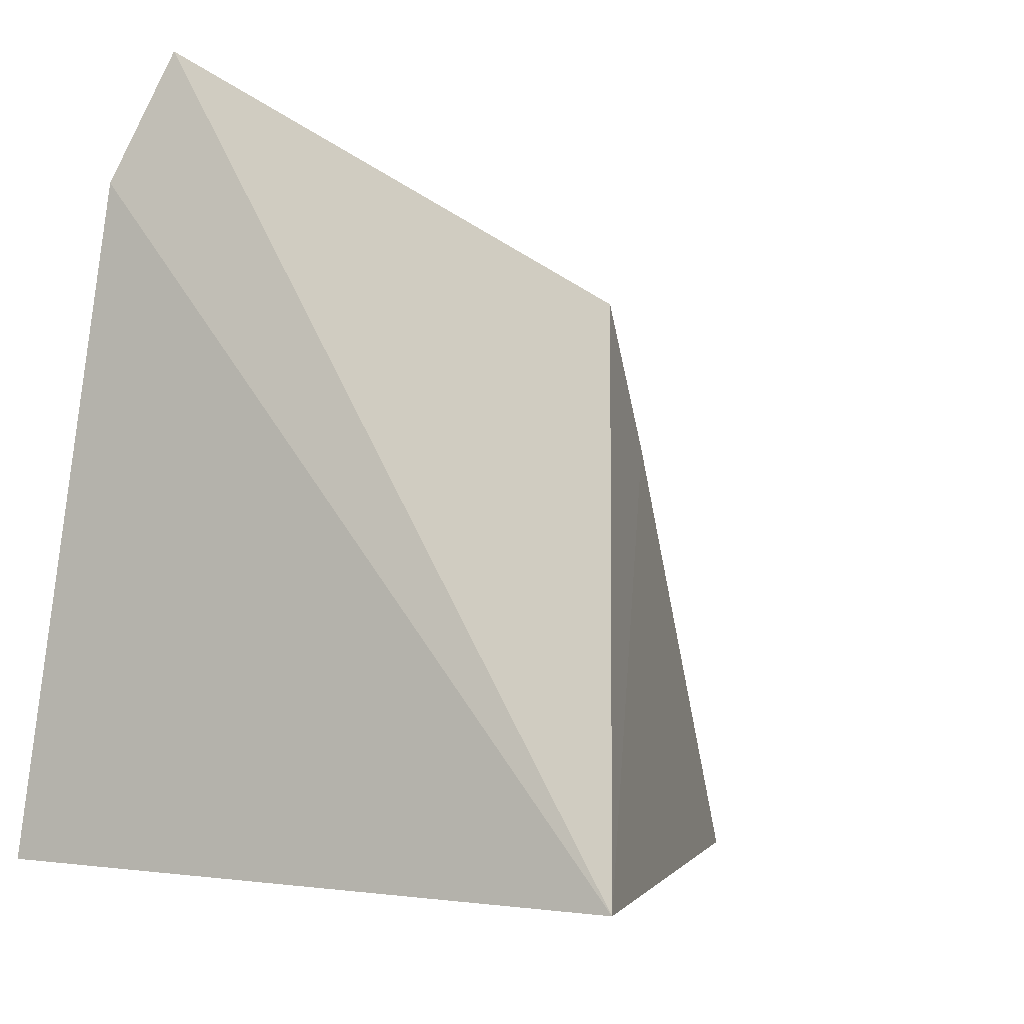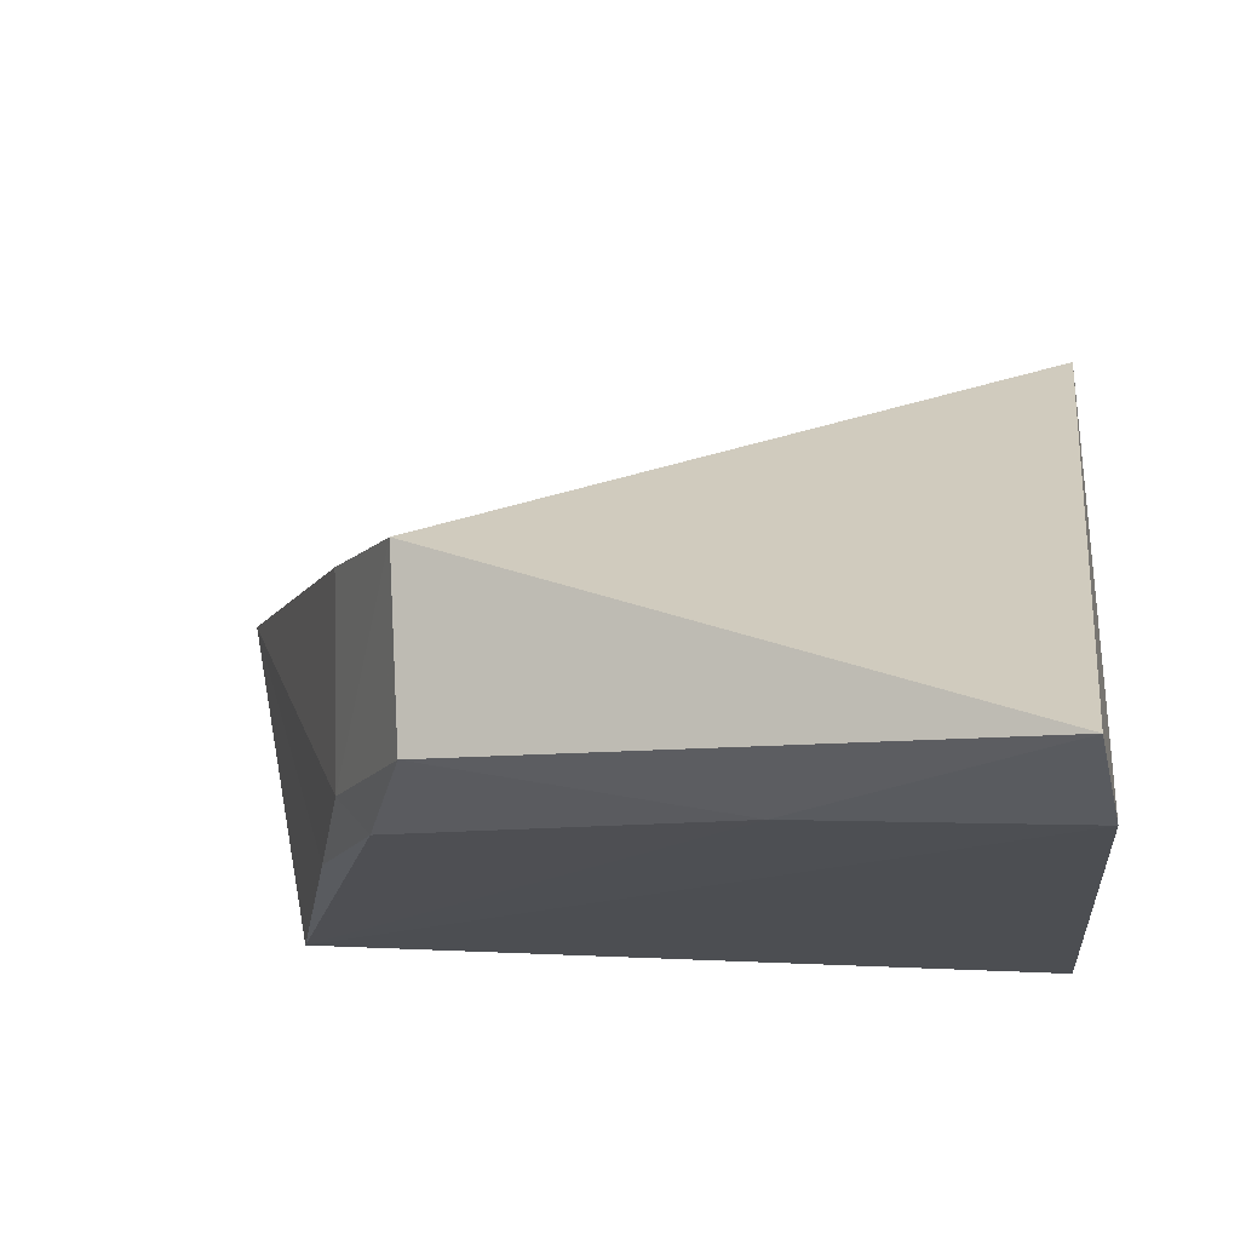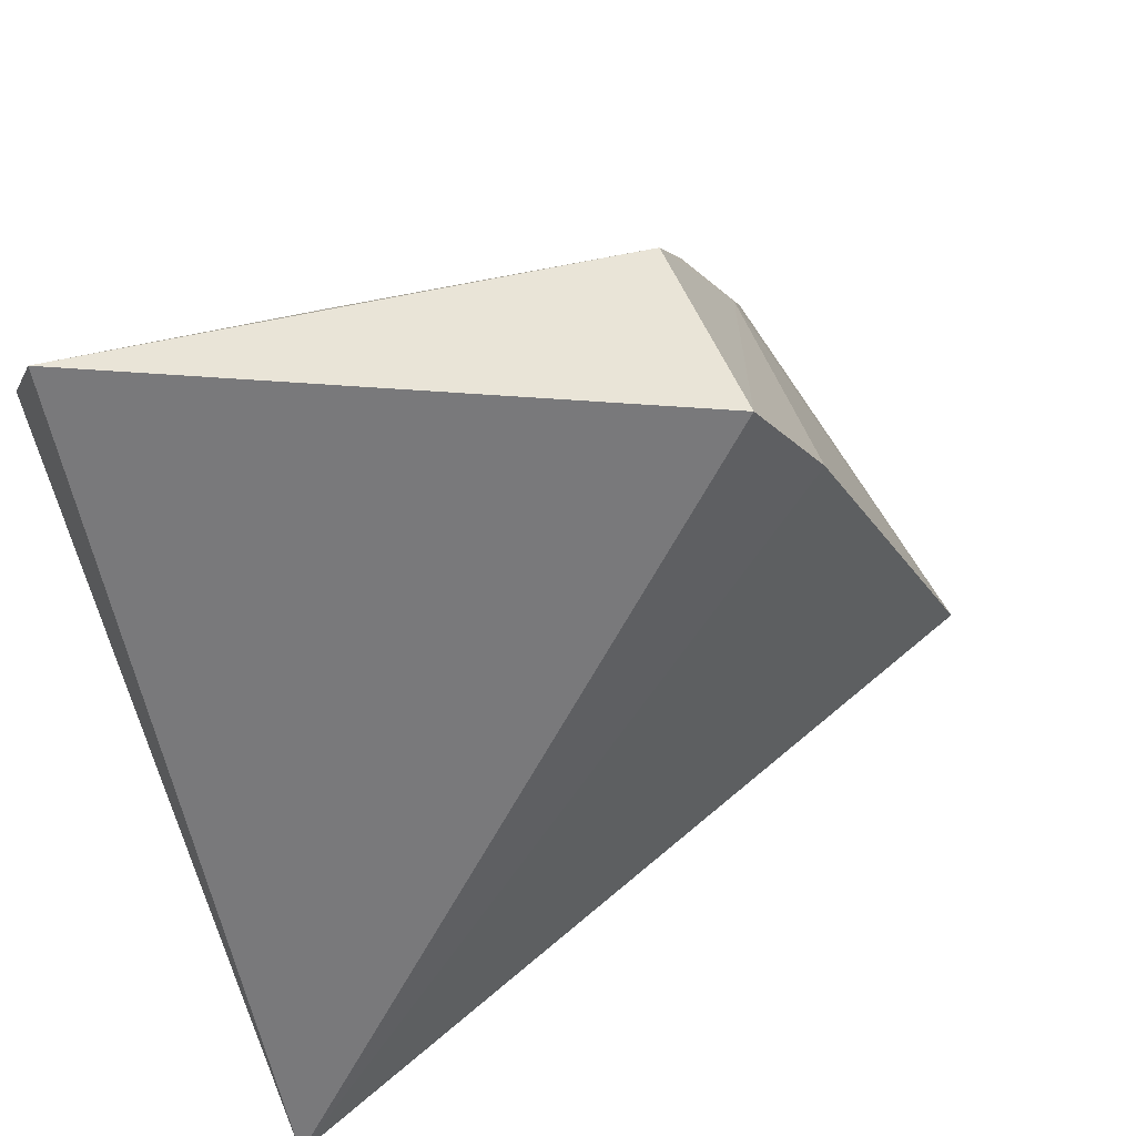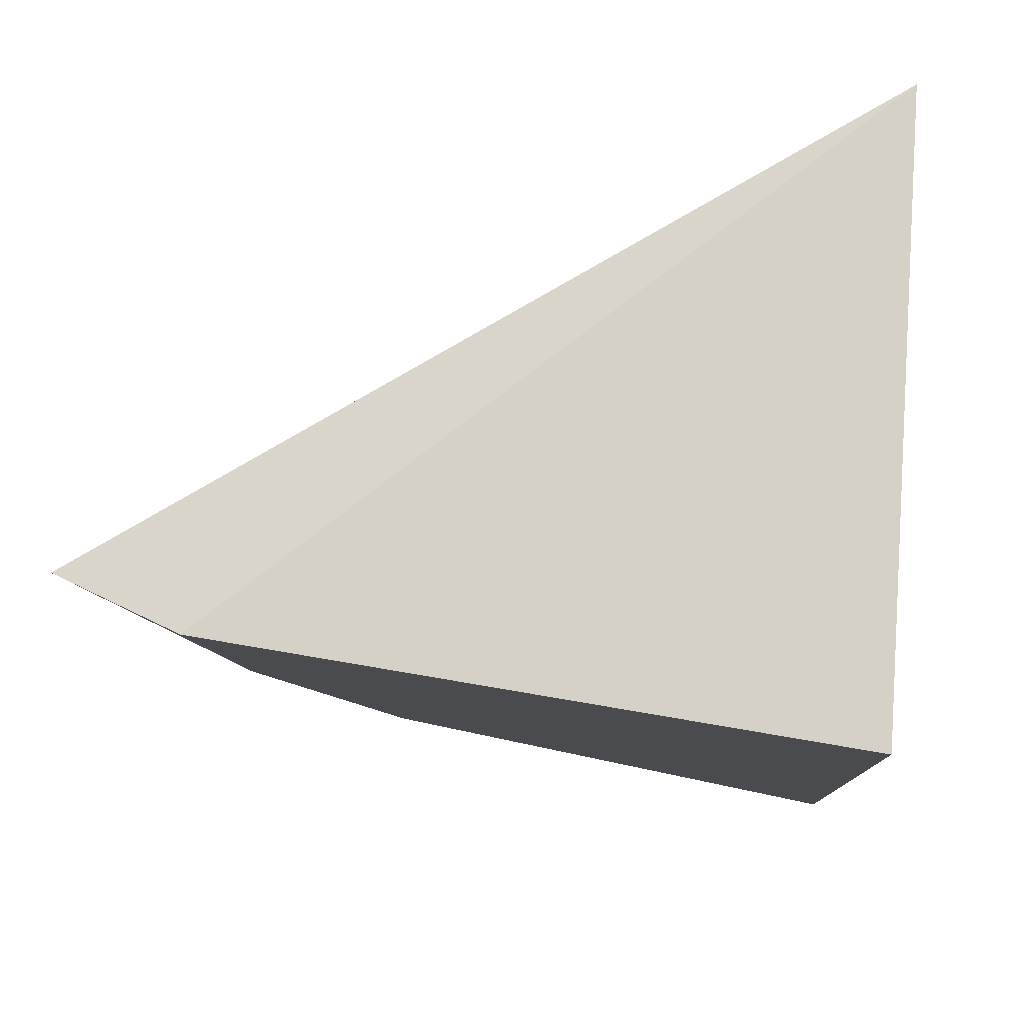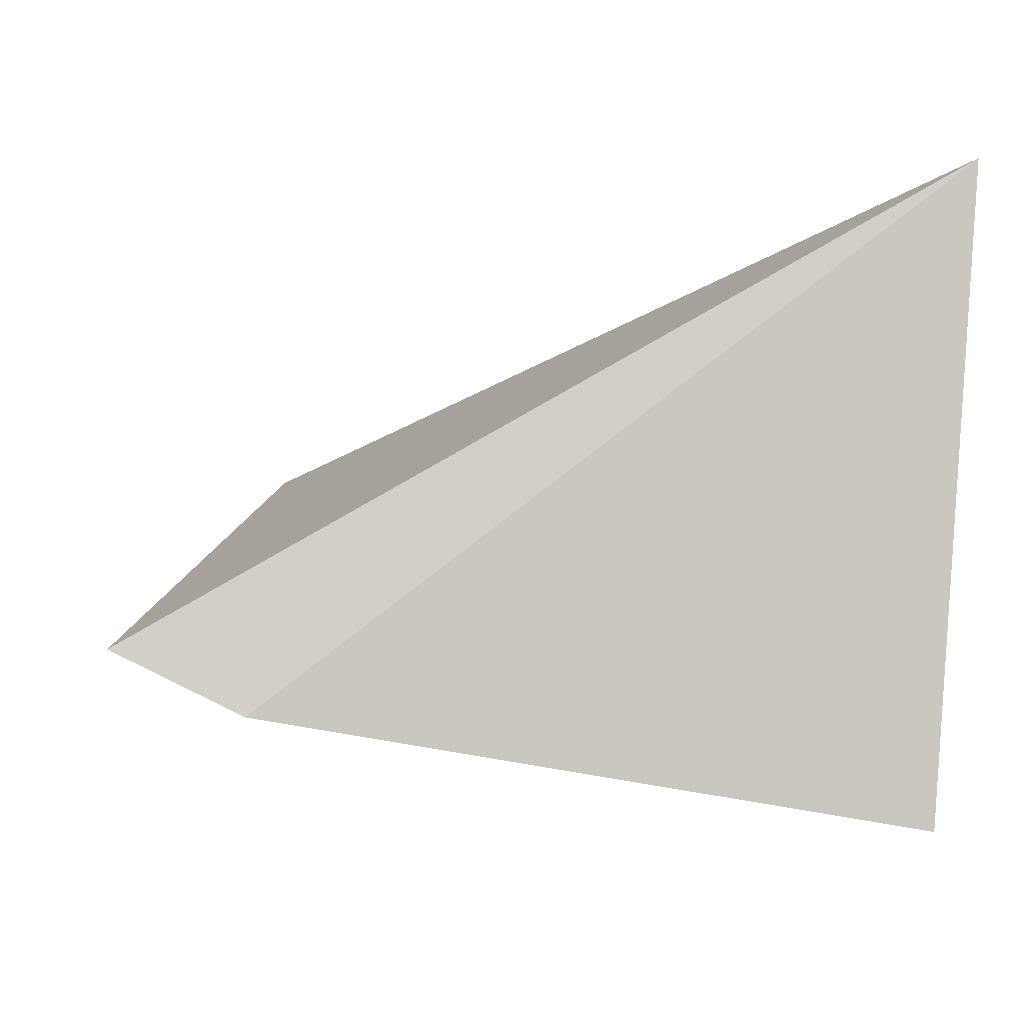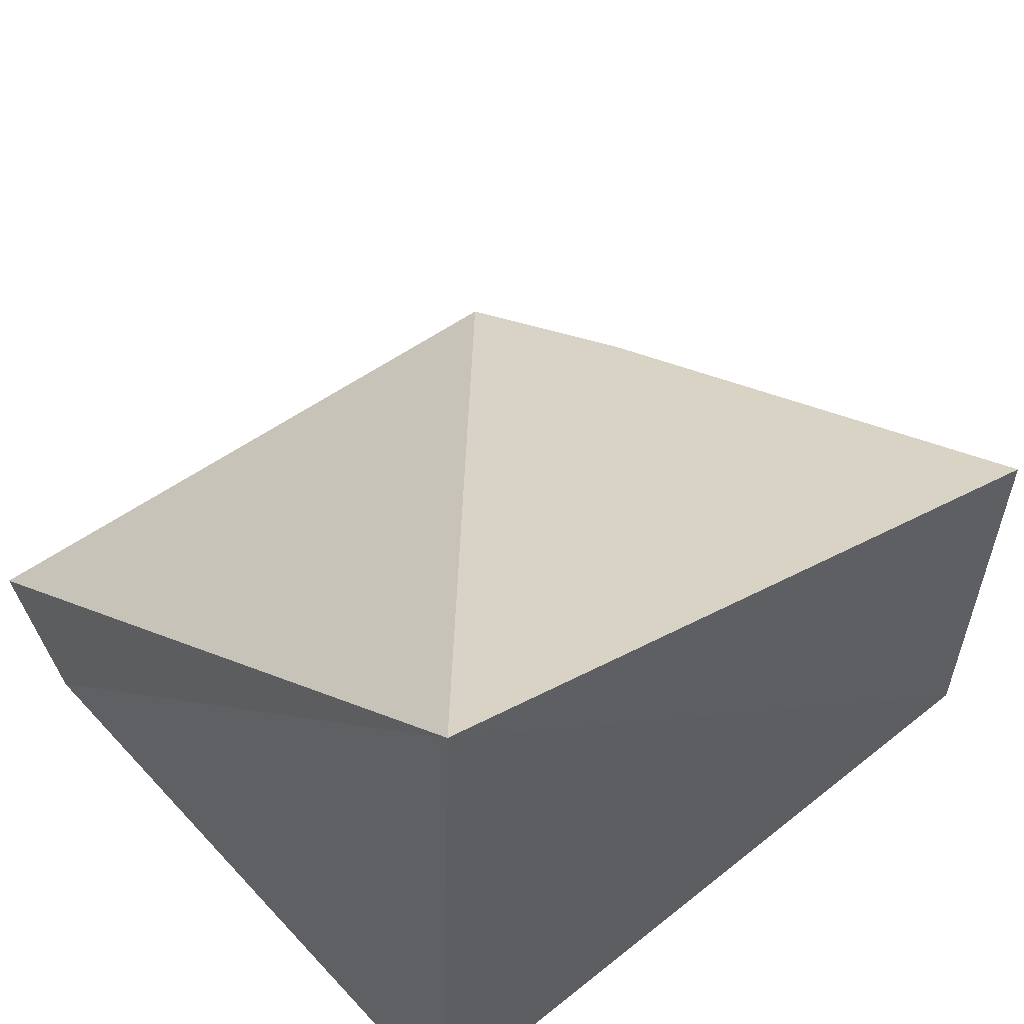
<metadata>
{"format":"obj","ext":"obj","renderer":"f3d","projection":"perspective","resolution":1024,"background":"white","views":[{"elev":-7.5,"azim":-62.1,"up":"+Y"},{"elev":-7.5,"azim":-172.3,"up":"+Z"},{"elev":62.5,"azim":-22.4,"up":"+Y"},{"elev":-12.5,"azim":-87.1,"up":"+Z"},{"elev":-2.6,"azim":-95.0,"up":"+Z"},{"elev":45.0,"azim":-40.9,"up":"+Z"}]}
</metadata>
<code>
v 0.02336 0.07896 0.02168
v 0.04858 0.08069 0.01366
v 0.04054 0.09833 0.0135
v 0.02307 0.0992 0.00622
v 0.02378 0.08027 0.002962
v 0.0235 0.1029 0.00803
v 0.04299 0.0938 0.01347
v 0.04691 0.08059 0.003846
v 0.04405 0.09036 0.00583
v 0.04294 0.09358 0.007464
v 0.04169 0.09497 0.006374
v 0.03126 0.09857 0.006463
v 0.04024 0.0985 0.007993
f 5 1 4
f 6 1 3
f 6 4 1
f 7 1 2
f 7 3 1
f 8 2 1
f 8 1 5
f 8 5 4
f 9 2 8
f 10 7 2
f 10 2 9
f 10 3 7
f 11 9 8
f 11 10 9
f 12 11 8
f 12 8 4
f 12 4 6
f 13 6 3
f 13 3 10
f 13 10 11
f 13 12 6
f 13 11 12

</code>
